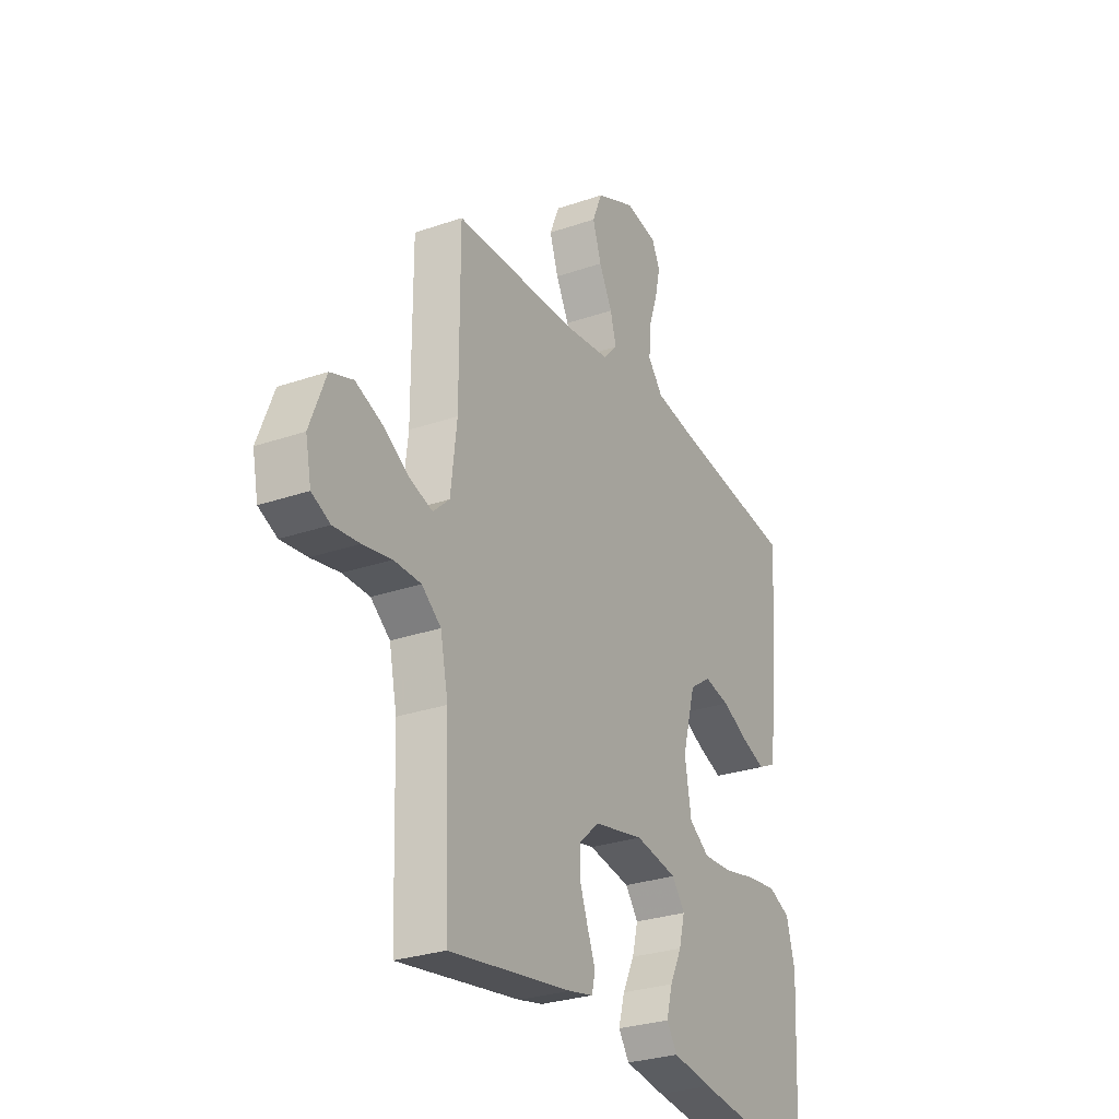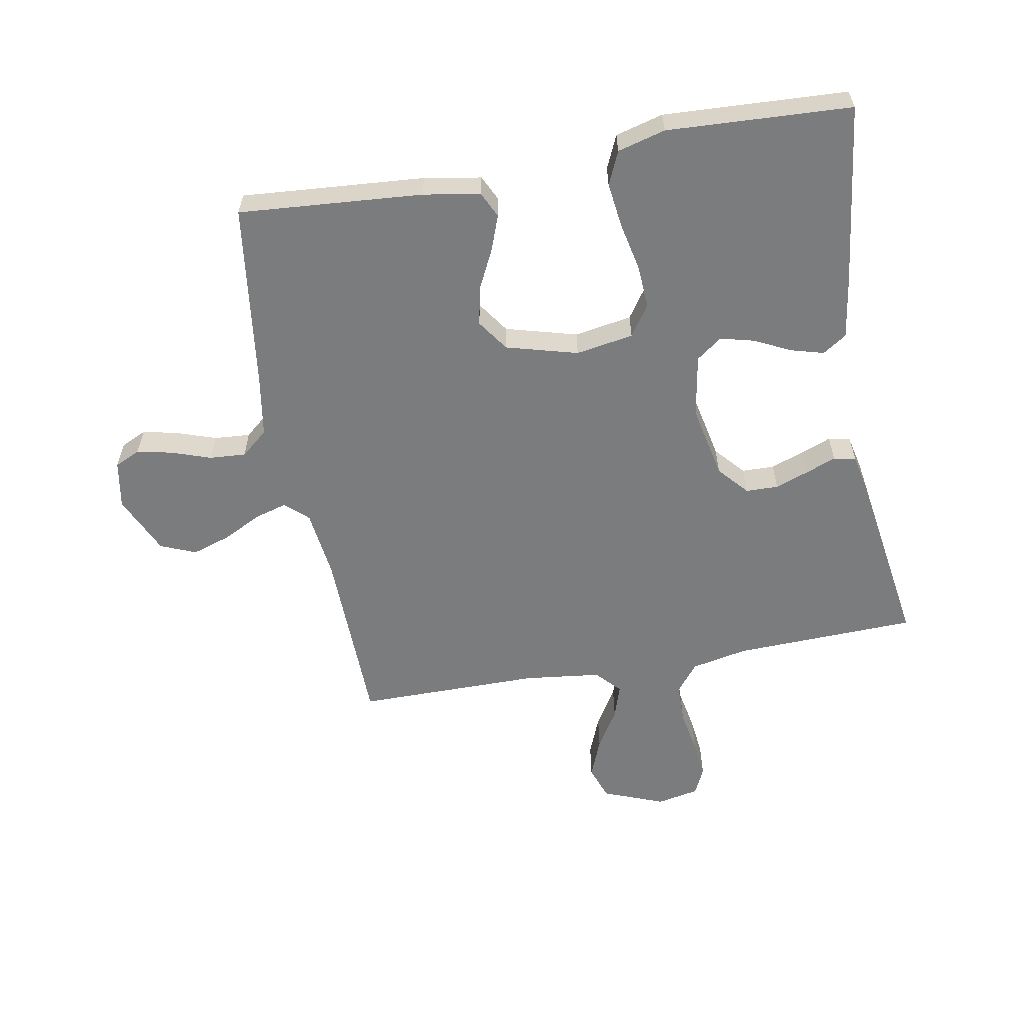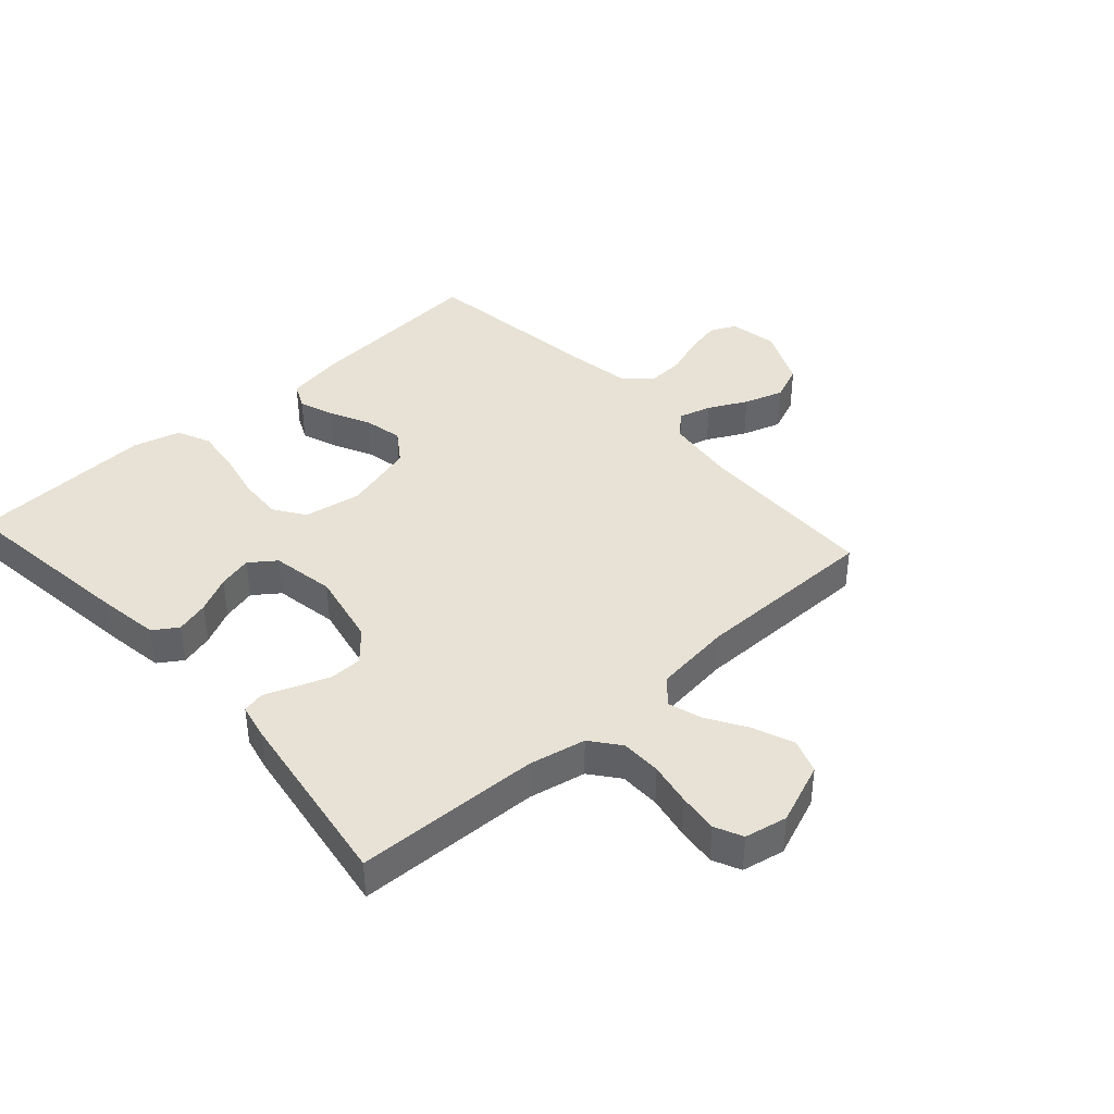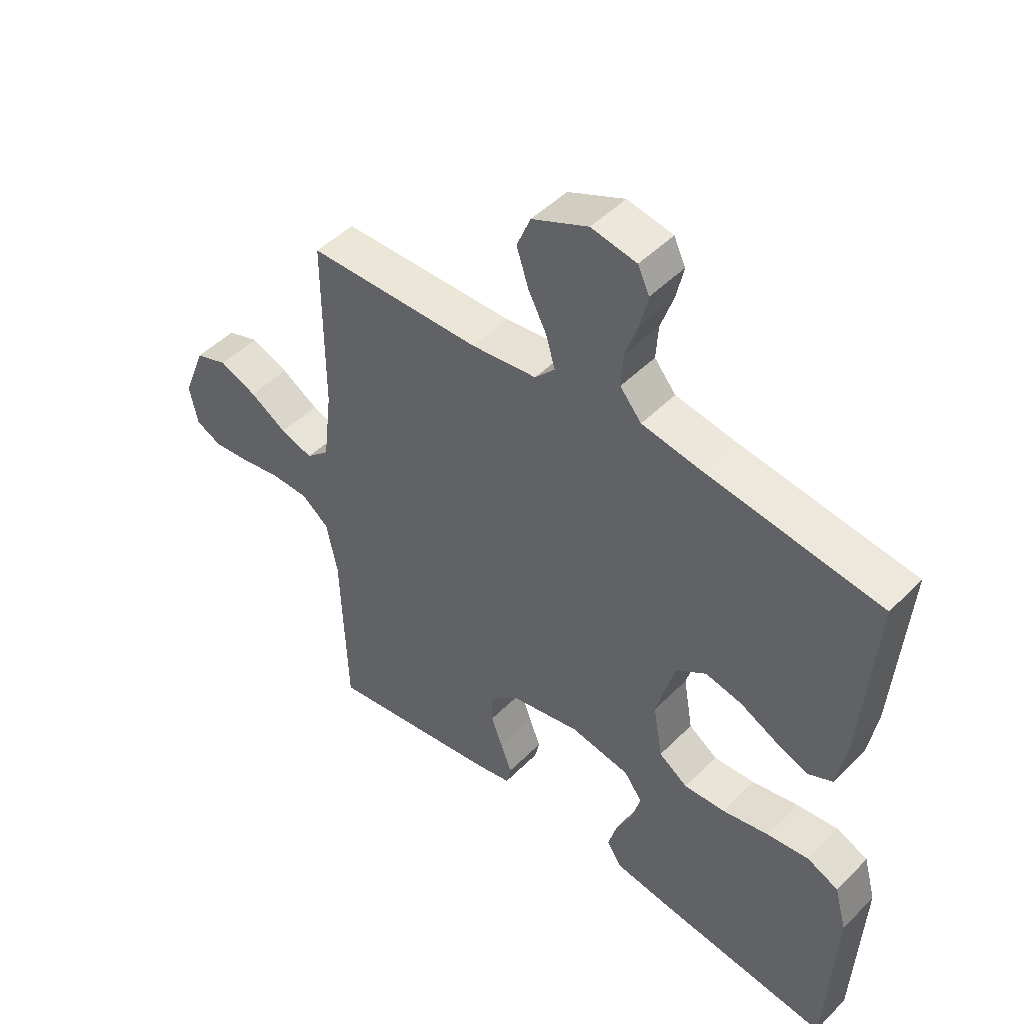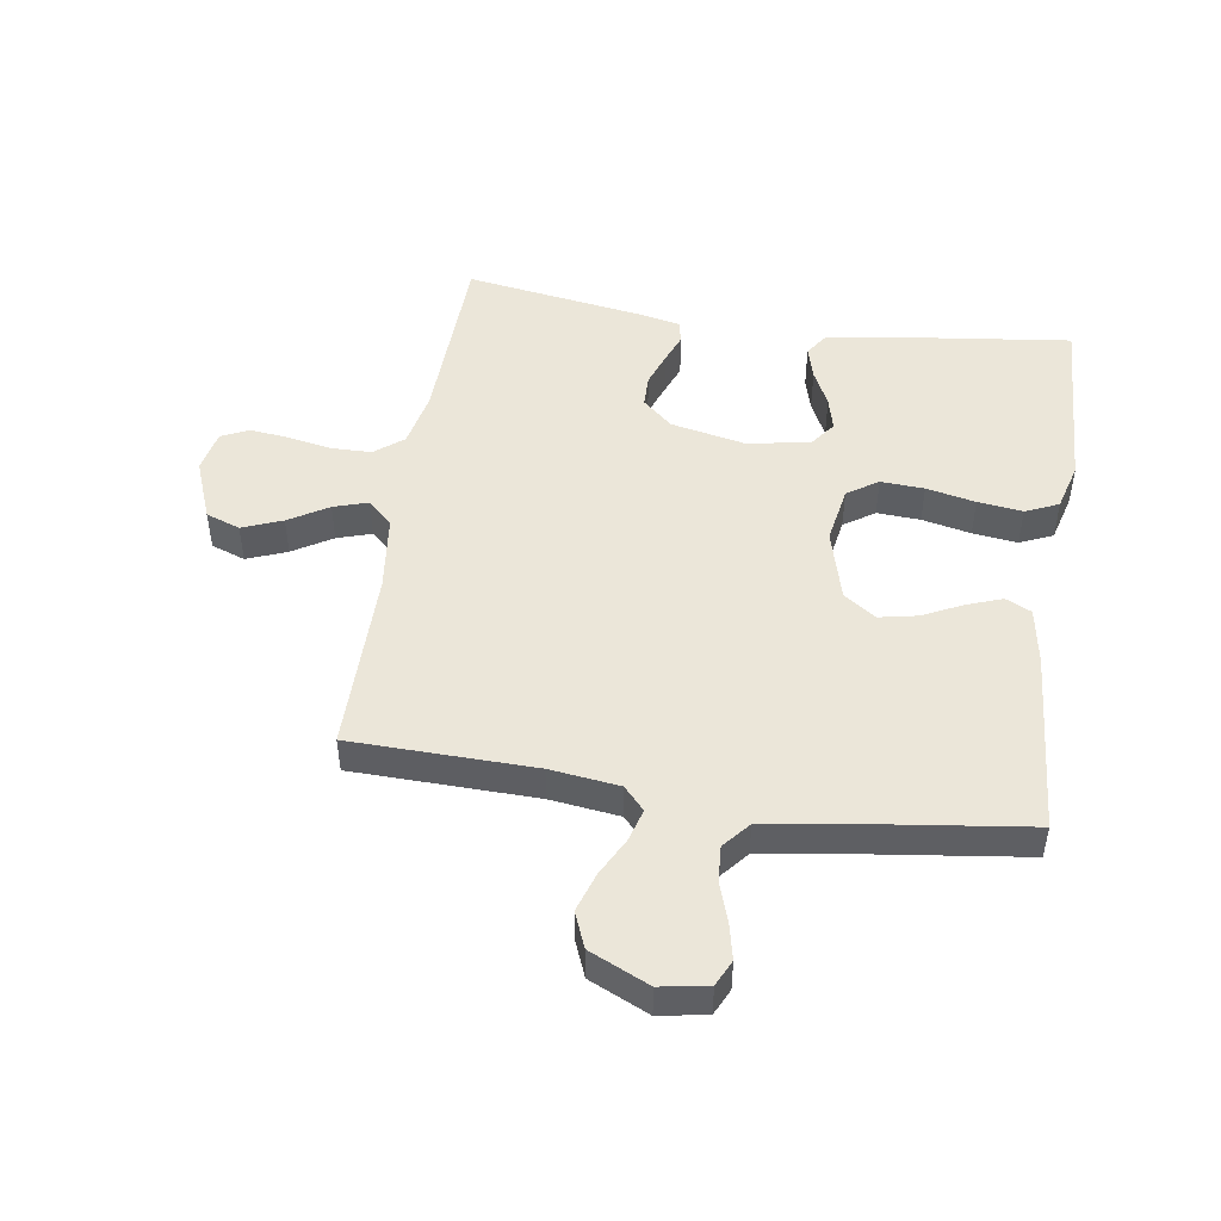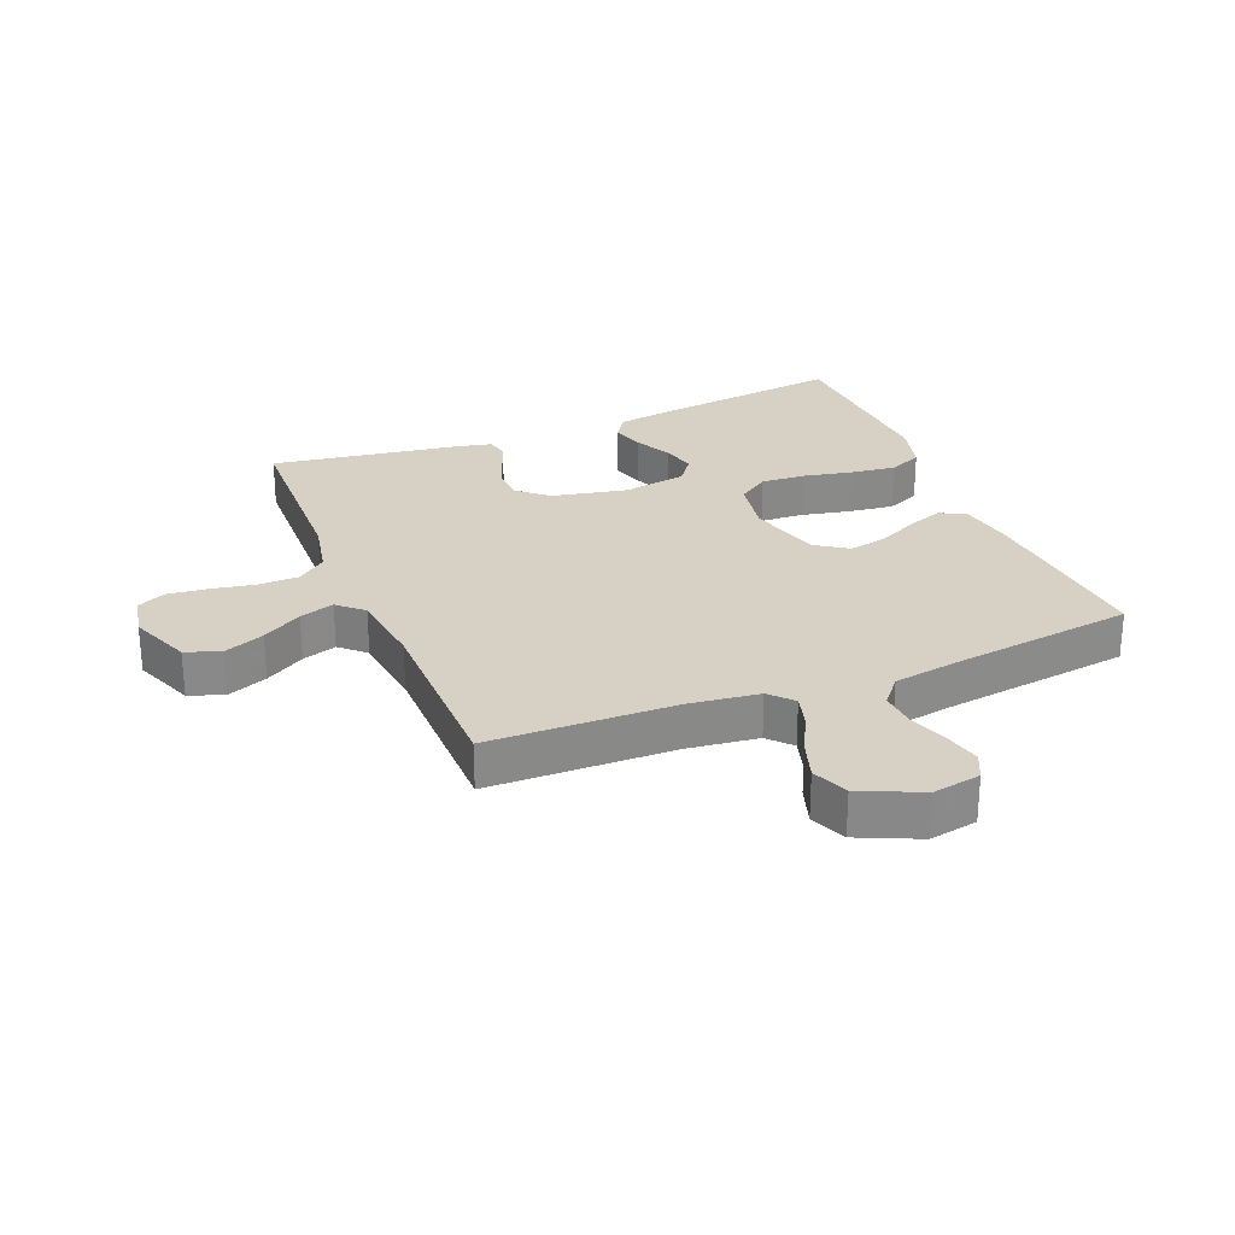
<metadata>
{"format":"obj","ext":"obj","renderer":"f3d","projection":"perspective","resolution":1024,"background":"white","views":[{"elev":-28.3,"azim":-62.4,"up":"+Z"},{"elev":-58.6,"azim":100.3,"up":"+Y"},{"elev":40.3,"azim":-132.0,"up":"+Y"},{"elev":47.8,"azim":41.9,"up":"+Z"},{"elev":48.4,"azim":8.8,"up":"+Y"},{"elev":27.0,"azim":-22.2,"up":"+Y"}]}
</metadata>
<code>
v 0.5 0.07 0.5
v 0.477 0.07 0.2
v 0.461 0.07 0.107
v 0.419 0.07 0.087
v 0.362 0.07 0.108
v 0.297 0.07 0.14
v 0.234 0.07 0.153
v 0.182 0.07 0.117
v 0.15 0.07 0
v 0.166 0.07 -0.094
v 0.216 0.07 -0.128
v 0.287 0.07 -0.124
v 0.367 0.07 -0.107
v 0.44 0.07 -0.098
v 0.494 0.07 -0.122
v 0.515 0.07 -0.2
v 0.5 0.07 -0.5
v 0.2 0.07 -0.462
v 0.102 0.07 -0.447
v 0.076 0.07 -0.408
v 0.091 0.07 -0.354
v 0.12 0.07 -0.295
v 0.134 0.07 -0.24
v 0.103 0.07 -0.198
v 0 0.07 -0.18
v -0.121 0.07 -0.205
v -0.17 0.07 -0.248
v -0.171 0.07 -0.301
v -0.151 0.07 -0.356
v -0.132 0.07 -0.405
v -0.14 0.07 -0.441
v -0.2 0.07 -0.454
v -0.5 0.07 -0.5
v -0.51 0.07 -0.2
v -0.529 0.07 -0.108
v -0.576 0.07 -0.071
v -0.642 0.07 -0.07
v -0.712 0.07 -0.083
v -0.776 0.07 -0.09
v -0.821 0.07 -0.069
v -0.835 0.07 0
v -0.796 0.07 0.1
v -0.74 0.07 0.12
v -0.675 0.07 0.094
v -0.611 0.07 0.055
v -0.555 0.07 0.037
v -0.515 0.07 0.074
v -0.5 0.07 0.2
v -0.5 0.07 0.5
v -0.2 0.07 0.506
v -0.087 0.07 0.52
v -0.053 0.07 0.557
v -0.068 0.07 0.61
v -0.1 0.07 0.672
v -0.121 0.07 0.736
v -0.097 0.07 0.794
v 0 0.07 0.838
v 0.078 0.07 0.824
v 0.098 0.07 0.782
v 0.085 0.07 0.724
v 0.063 0.07 0.66
v 0.059 0.07 0.601
v 0.096 0.07 0.557
v 0.2 0.07 0.54
v 0.5 0 0.5
v 0.477 0 0.2
v 0.461 0 0.107
v 0.419 0 0.087
v 0.362 0 0.108
v 0.297 0 0.14
v 0.234 0 0.153
v 0.182 0 0.117
v 0.15 0 0
v 0.166 0 -0.094
v 0.216 0 -0.128
v 0.287 0 -0.124
v 0.367 0 -0.107
v 0.44 0 -0.098
v 0.494 0 -0.122
v 0.515 0 -0.2
v 0.5 0 -0.5
v 0.2 0 -0.462
v 0.102 0 -0.447
v 0.076 0 -0.408
v 0.091 0 -0.354
v 0.12 0 -0.295
v 0.134 0 -0.24
v 0.103 0 -0.198
v 0 0 -0.18
v -0.121 0 -0.205
v -0.17 0 -0.248
v -0.171 0 -0.301
v -0.151 0 -0.356
v -0.132 0 -0.405
v -0.14 0 -0.441
v -0.2 0 -0.454
v -0.5 0 -0.5
v -0.51 0 -0.2
v -0.529 0 -0.108
v -0.576 0 -0.071
v -0.642 0 -0.07
v -0.712 0 -0.083
v -0.776 0 -0.09
v -0.821 0 -0.069
v -0.835 0 0
v -0.796 0 0.1
v -0.74 0 0.12
v -0.675 0 0.094
v -0.611 0 0.055
v -0.555 0 0.037
v -0.515 0 0.074
v -0.5 0 0.2
v -0.5 0 0.5
v -0.2 0 0.506
v -0.087 0 0.52
v -0.053 0 0.557
v -0.068 0 0.61
v -0.1 0 0.672
v -0.121 0 0.736
v -0.097 0 0.794
v 0 0 0.838
v 0.078 0 0.824
v 0.098 0 0.782
v 0.085 0 0.724
v 0.063 0 0.66
v 0.059 0 0.601
v 0.096 0 0.557
v 0.2 0 0.54
f 59 60 61
f 58 59 61
f 57 58 61
f 56 57 61
f 55 56 61
f 54 55 61
f 53 54 61
f 52 53 61 62
f 51 52 62 63
f 48 49 50
f 47 48 50 51
f 43 44 45
f 42 43 45
f 41 42 45
f 40 41 45
f 39 40 45
f 38 39 45
f 37 38 45
f 36 37 45 46
f 35 36 46 47
f 32 33 34
f 31 32 34
f 30 31 34
f 29 30 34
f 34 35 47
f 29 34 47
f 28 29 47
f 20 21 22
f 19 20 22
f 18 19 22
f 17 18 22
f 16 17 22
f 15 16 22
f 14 15 22
f 13 14 22
f 12 13 22
f 11 12 22 23
f 10 11 23 24
f 4 5 6
f 3 4 6
f 2 3 6
f 1 2 6
f 64 1 6
f 64 6 7
f 63 64 7 8
f 51 63 8 9
f 10 24 25
f 9 10 25
f 51 9 25
f 47 51 25
f 27 28 47
f 26 27 47
f 25 26 47
f 125 124 123
f 125 123 122
f 125 122 121
f 125 121 120
f 125 120 119
f 125 119 118
f 125 118 117
f 126 125 117 116
f 127 126 116 115
f 114 113 112
f 115 114 112 111
f 109 108 107
f 109 107 106
f 109 106 105
f 109 105 104
f 109 104 103
f 109 103 102
f 109 102 101
f 110 109 101 100
f 111 110 100 99
f 98 97 96
f 98 96 95
f 98 95 94
f 98 94 93
f 111 99 98
f 111 98 93
f 111 93 92
f 86 85 84
f 86 84 83
f 86 83 82
f 86 82 81
f 86 81 80
f 86 80 79
f 86 79 78
f 86 78 77
f 86 77 76
f 87 86 76 75
f 88 87 75 74
f 70 69 68
f 70 68 67
f 70 67 66
f 70 66 65
f 70 65 128
f 71 70 128
f 72 71 128 127
f 73 72 127 115
f 89 88 74
f 89 74 73
f 89 73 115
f 89 115 111
f 111 92 91
f 111 91 90
f 111 90 89
f 1 65 66 2
f 2 66 67 3
f 3 67 68 4
f 4 68 69 5
f 5 69 70 6
f 6 70 71 7
f 7 71 72 8
f 8 72 73 9
f 9 73 74 10
f 10 74 75 11
f 11 75 76 12
f 12 76 77 13
f 13 77 78 14
f 14 78 79 15
f 15 79 80 16
f 16 80 81 17
f 17 81 82 18
f 18 82 83 19
f 19 83 84 20
f 20 84 85 21
f 21 85 86 22
f 22 86 87 23
f 23 87 88 24
f 24 88 89 25
f 25 89 90 26
f 26 90 91 27
f 27 91 92 28
f 28 92 93 29
f 29 93 94 30
f 30 94 95 31
f 31 95 96 32
f 32 96 97 33
f 33 97 98 34
f 34 98 99 35
f 35 99 100 36
f 36 100 101 37
f 37 101 102 38
f 38 102 103 39
f 39 103 104 40
f 40 104 105 41
f 41 105 106 42
f 42 106 107 43
f 43 107 108 44
f 44 108 109 45
f 45 109 110 46
f 46 110 111 47
f 47 111 112 48
f 48 112 113 49
f 49 113 114 50
f 50 114 115 51
f 51 115 116 52
f 52 116 117 53
f 53 117 118 54
f 54 118 119 55
f 55 119 120 56
f 56 120 121 57
f 57 121 122 58
f 58 122 123 59
f 59 123 124 60
f 60 124 125 61
f 61 125 126 62
f 62 126 127 63
f 63 127 128 64
f 64 128 65 1

</code>
